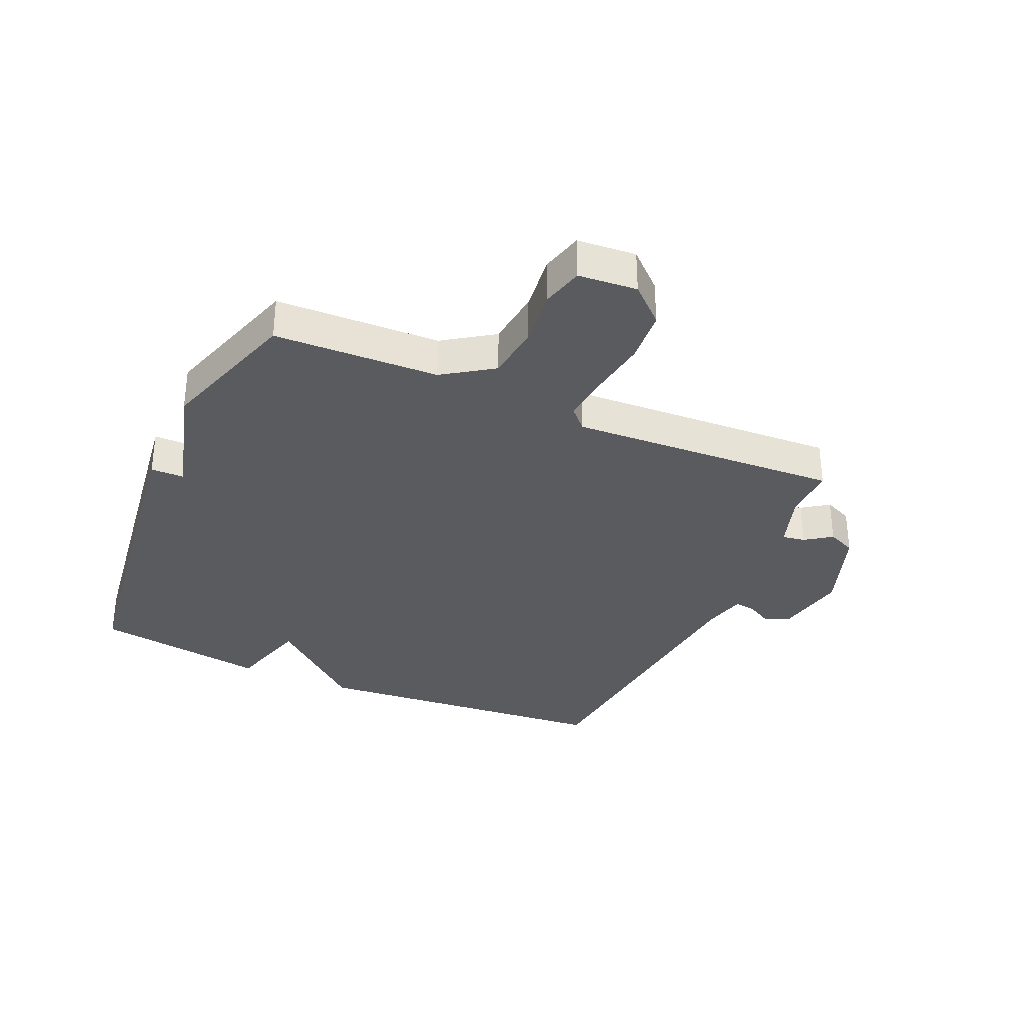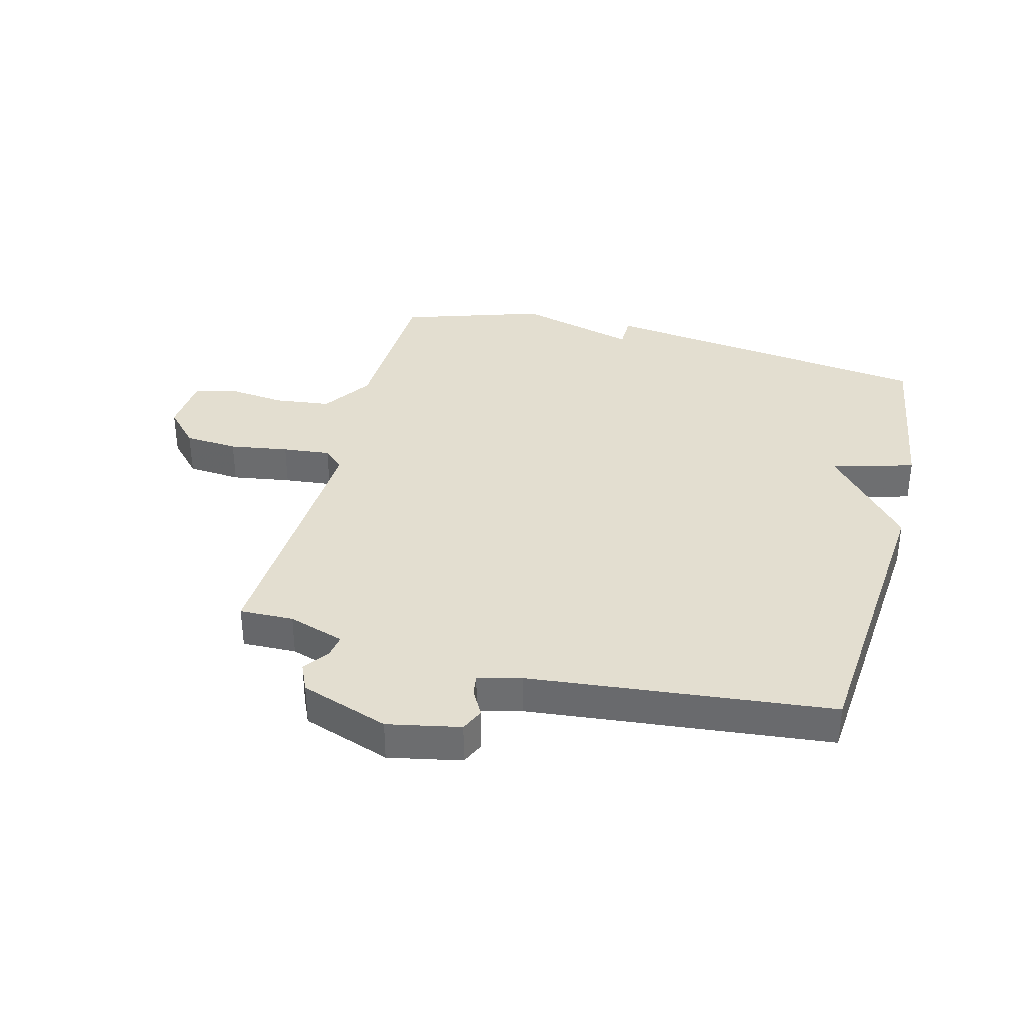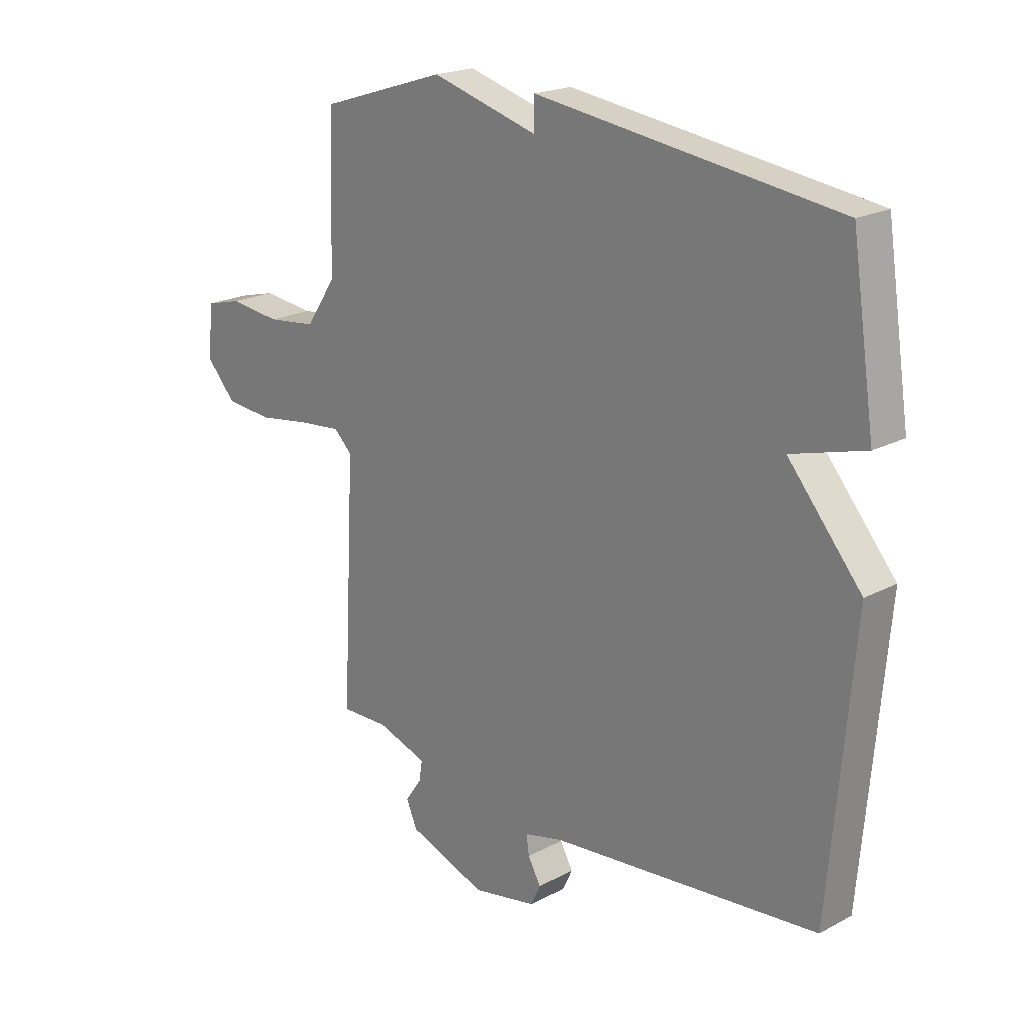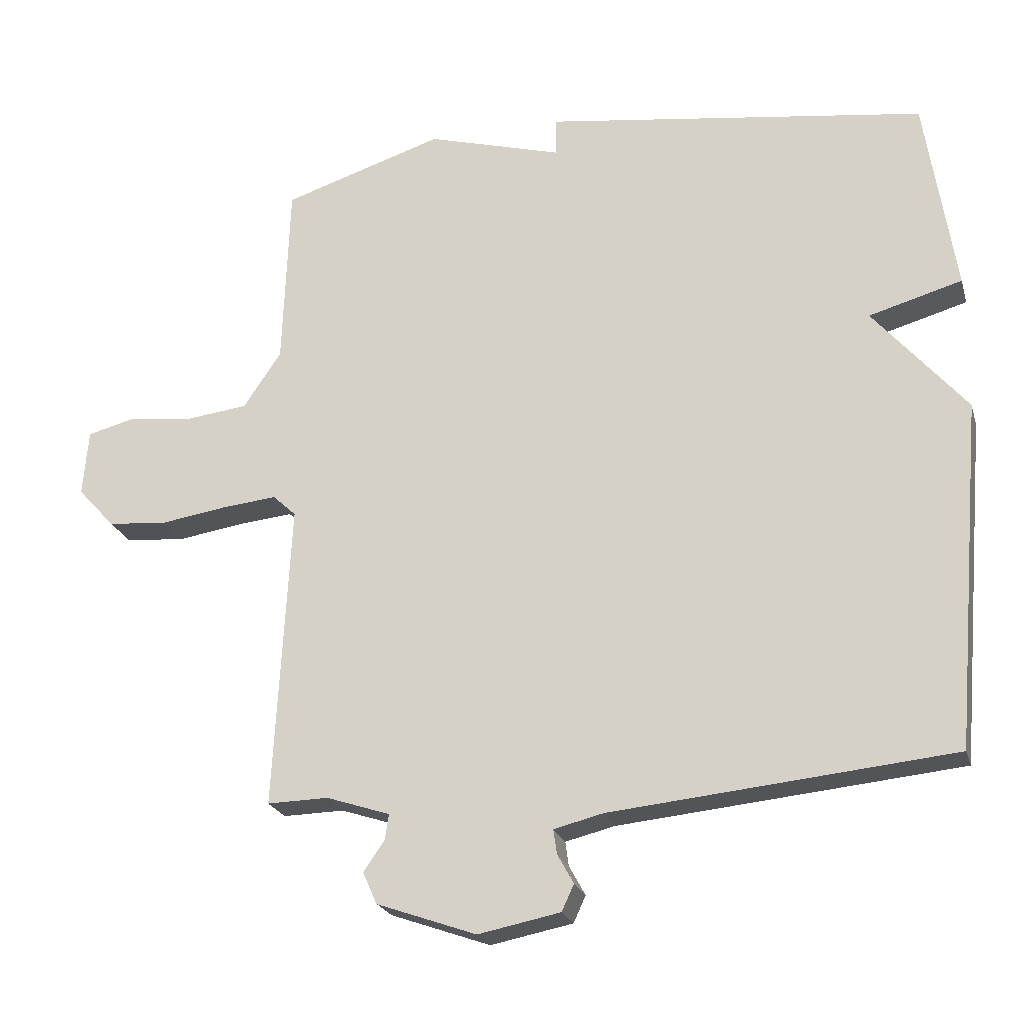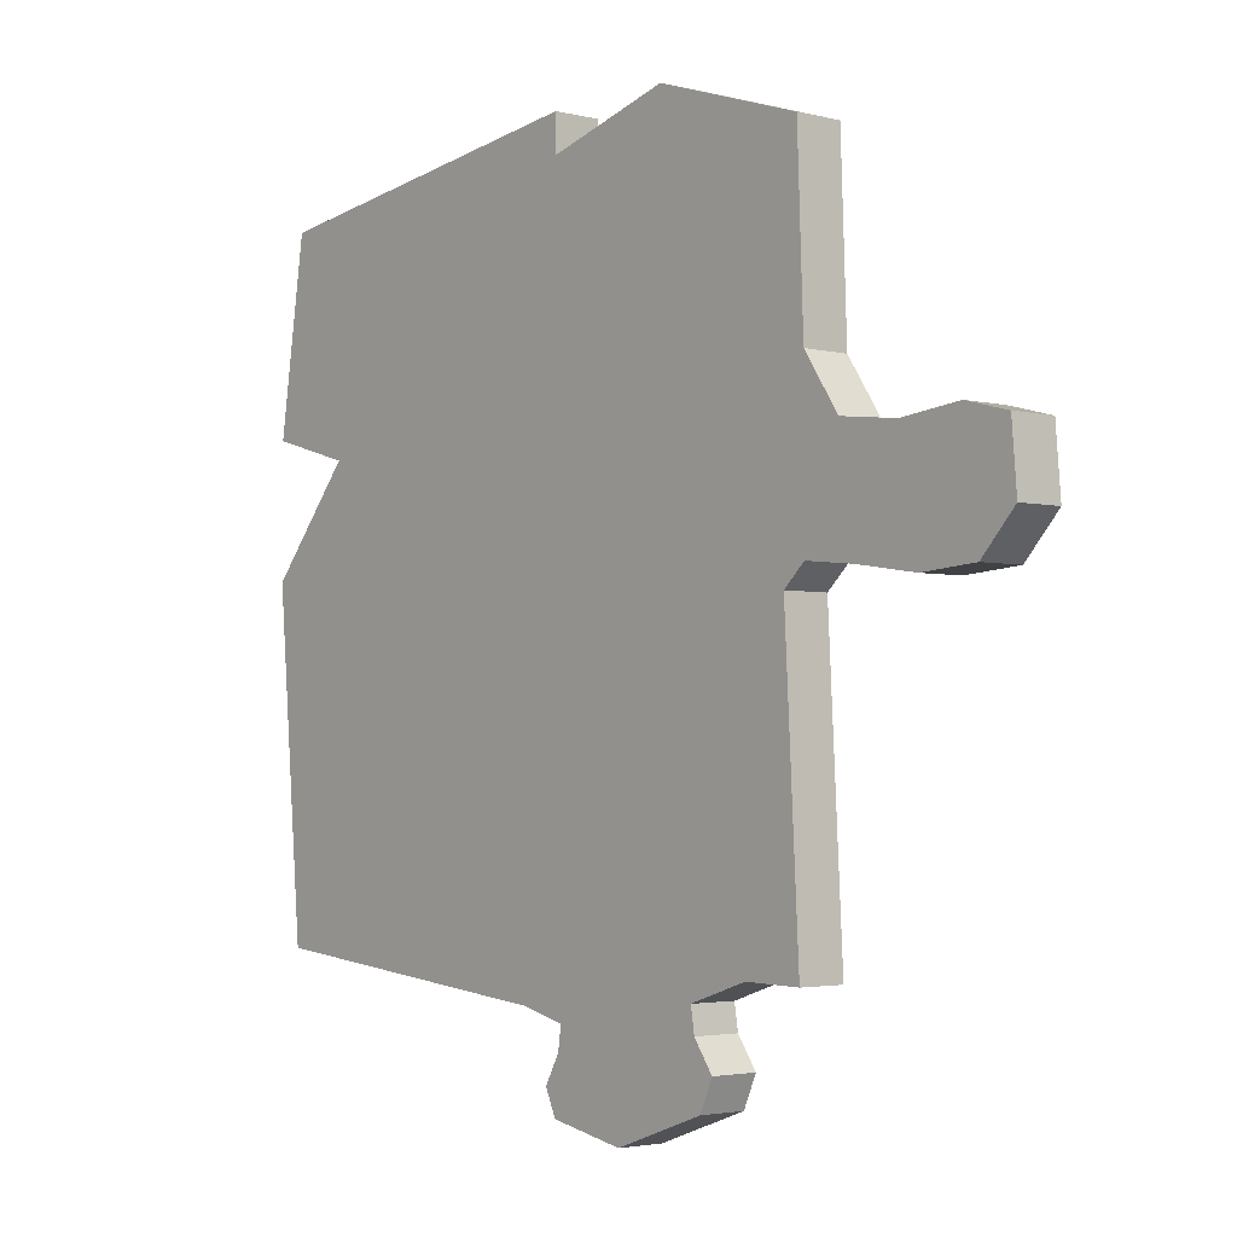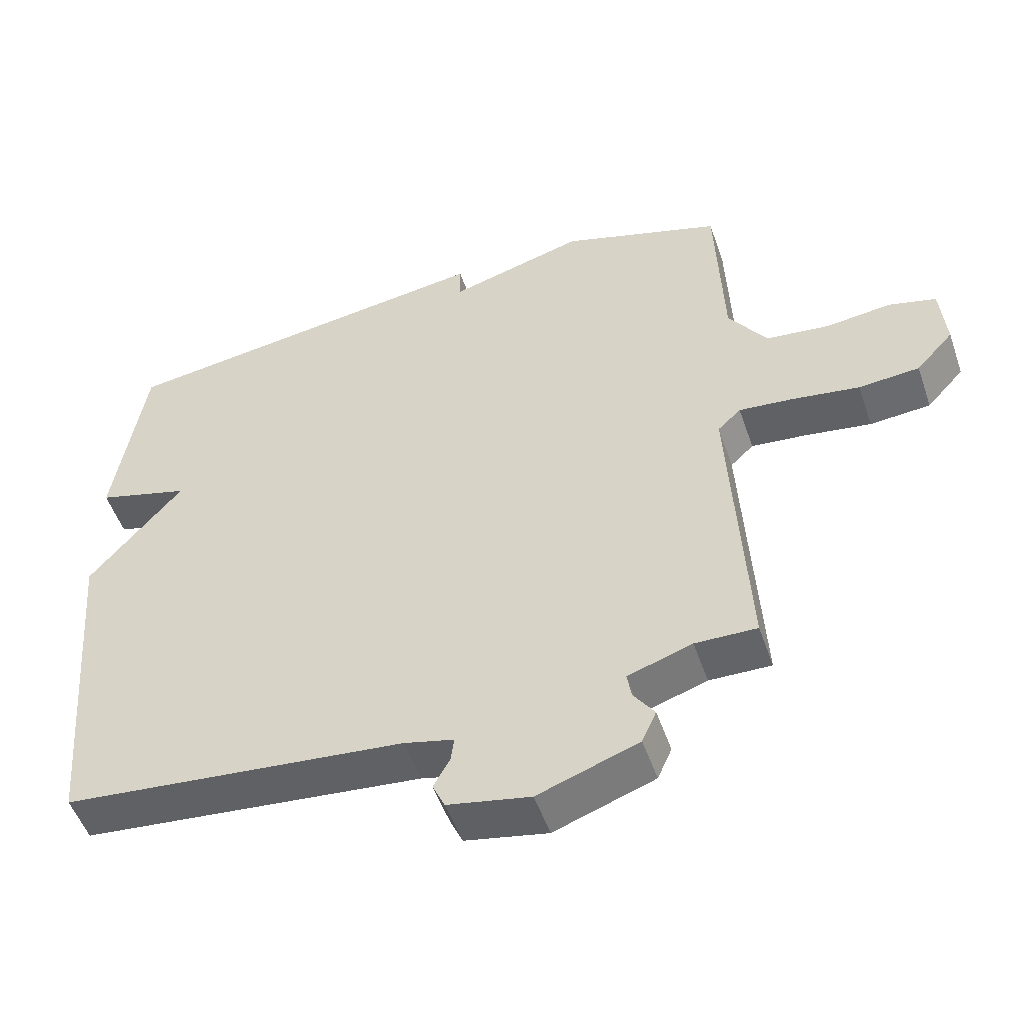
<metadata>
{"format":"obj","ext":"obj","renderer":"f3d","projection":"perspective","resolution":1024,"background":"white","views":[{"elev":-33.5,"azim":66.2,"up":"+Y"},{"elev":35.7,"azim":-165.7,"up":"+Y"},{"elev":20.5,"azim":-133.8,"up":"+Z"},{"elev":-22.6,"azim":-165.0,"up":"+Z"},{"elev":-3.0,"azim":49.5,"up":"+Z"},{"elev":-51.6,"azim":18.9,"up":"+Z"}]}
</metadata>
<code>
v -0.5 0.07 0.5
v 0.063 0.07 0.576
v 0.064 0.07 0.52
v 0.263 0.07 0.576
v 0.5 0.07 0.5
v 0.51 0.07 0.226
v 0.566 0.07 0.143
v 0.659 0.07 0.132
v 0.755 0.07 0.143
v 0.824 0.07 0.125
v 0.832 0.07 0.027
v 0.777 0.07 -0.033
v 0.688 0.07 -0.04
v 0.59 0.07 -0.025
v 0.51 0.07 -0.017
v 0.476 0.07 -0.049
v 0.5 0.07 -0.5
v 0.41 0.07 -0.498
v 0.316 0.07 -0.529
v 0.322 0.07 -0.567
v 0.353 0.07 -0.611
v 0.332 0.07 -0.658
v 0.185 0.07 -0.71
v 0.064 0.07 -0.686
v 0.046 0.07 -0.647
v 0.07 0.07 -0.604
v 0.075 0.07 -0.568
v 0.002 0.07 -0.55
v -0.5 0.07 -0.5
v -0.544 0.07 0.01
v -0.407 0.07 0.171
v -0.544 0.07 0.21
v -0.5 0 0.5
v 0.063 0 0.576
v 0.064 0 0.52
v 0.263 0 0.576
v 0.5 0 0.5
v 0.51 0 0.226
v 0.566 0 0.143
v 0.659 0 0.132
v 0.755 0 0.143
v 0.824 0 0.125
v 0.832 0 0.027
v 0.777 0 -0.033
v 0.688 0 -0.04
v 0.59 0 -0.025
v 0.51 0 -0.017
v 0.476 0 -0.049
v 0.5 0 -0.5
v 0.41 0 -0.498
v 0.316 0 -0.529
v 0.322 0 -0.567
v 0.353 0 -0.611
v 0.332 0 -0.658
v 0.185 0 -0.71
v 0.064 0 -0.686
v 0.046 0 -0.647
v 0.07 0 -0.604
v 0.075 0 -0.568
v 0.002 0 -0.55
v -0.5 0 -0.5
v -0.544 0 0.01
v -0.407 0 0.171
v -0.544 0 0.21
f 1 2 3
f 32 1 3
f 31 32 3
f 4 5 6
f 3 4 6
f 31 3 6
f 30 31 6
f 29 30 6
f 28 29 6
f 27 28 6 7
f 26 27 7
f 24 25 26
f 23 24 26
f 22 23 26
f 21 22 26
f 20 21 26
f 19 20 26
f 18 19 26
f 16 17 18
f 16 18 26
f 12 13 14
f 11 12 14
f 10 11 14
f 9 10 14
f 8 9 14
f 8 14 15
f 7 8 15 16
f 7 16 26
f 35 34 33
f 35 33 64
f 35 64 63
f 38 37 36
f 38 36 35
f 38 35 63
f 38 63 62
f 38 62 61
f 38 61 60
f 39 38 60 59
f 39 59 58
f 58 57 56
f 58 56 55
f 58 55 54
f 58 54 53
f 58 53 52
f 58 52 51
f 58 51 50
f 50 49 48
f 58 50 48
f 46 45 44
f 46 44 43
f 46 43 42
f 46 42 41
f 46 41 40
f 47 46 40
f 48 47 40 39
f 58 48 39
f 1 33 34 2
f 2 34 35 3
f 3 35 36 4
f 4 36 37 5
f 5 37 38 6
f 6 38 39 7
f 7 39 40 8
f 8 40 41 9
f 9 41 42 10
f 10 42 43 11
f 11 43 44 12
f 12 44 45 13
f 13 45 46 14
f 14 46 47 15
f 15 47 48 16
f 16 48 49 17
f 17 49 50 18
f 18 50 51 19
f 19 51 52 20
f 20 52 53 21
f 21 53 54 22
f 22 54 55 23
f 23 55 56 24
f 24 56 57 25
f 25 57 58 26
f 26 58 59 27
f 27 59 60 28
f 28 60 61 29
f 29 61 62 30
f 30 62 63 31
f 31 63 64 32
f 32 64 33 1

</code>
